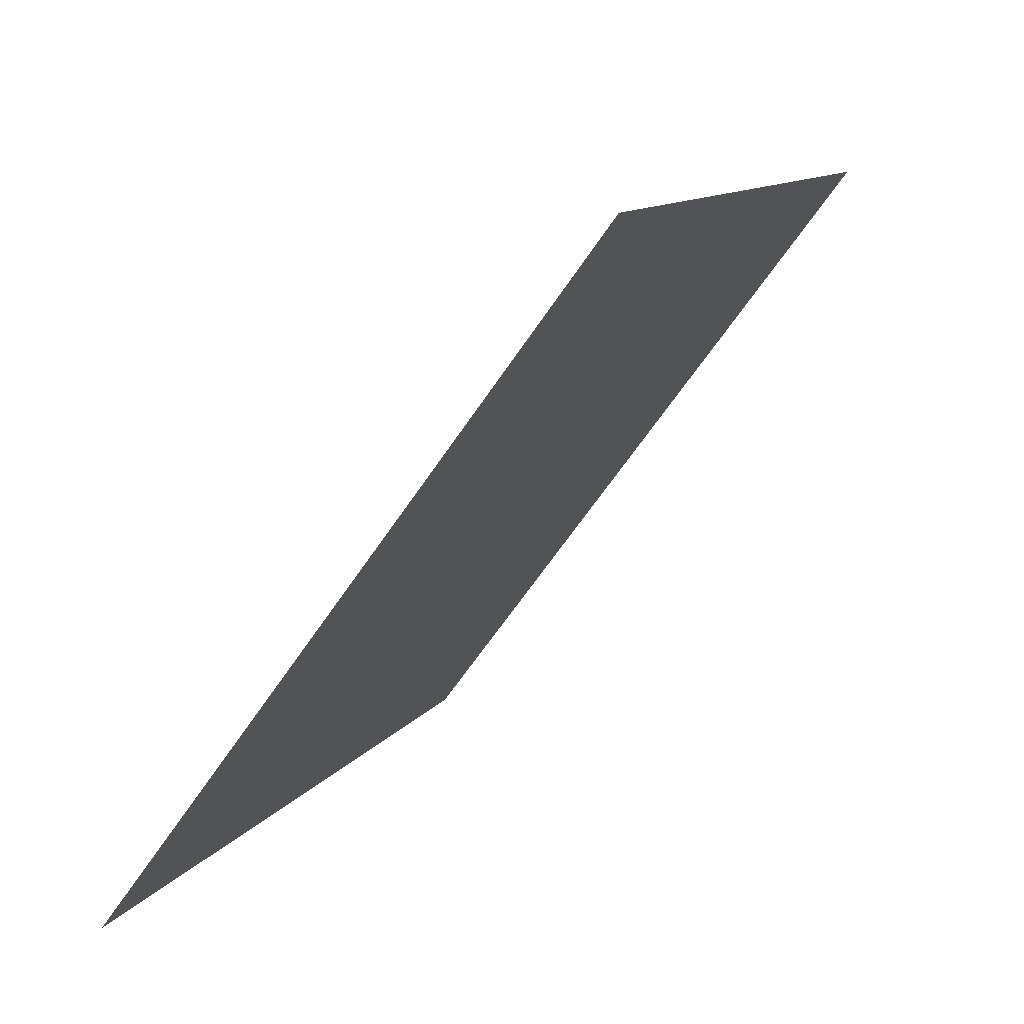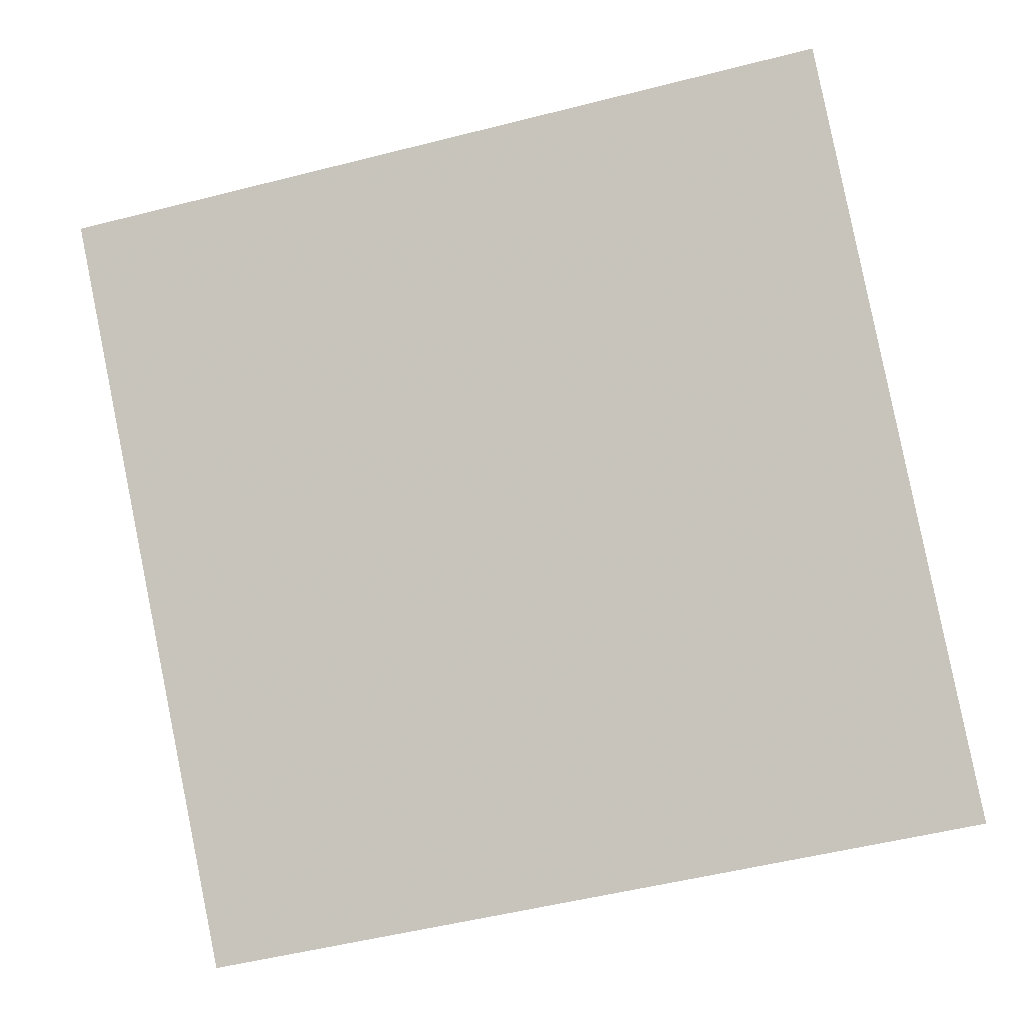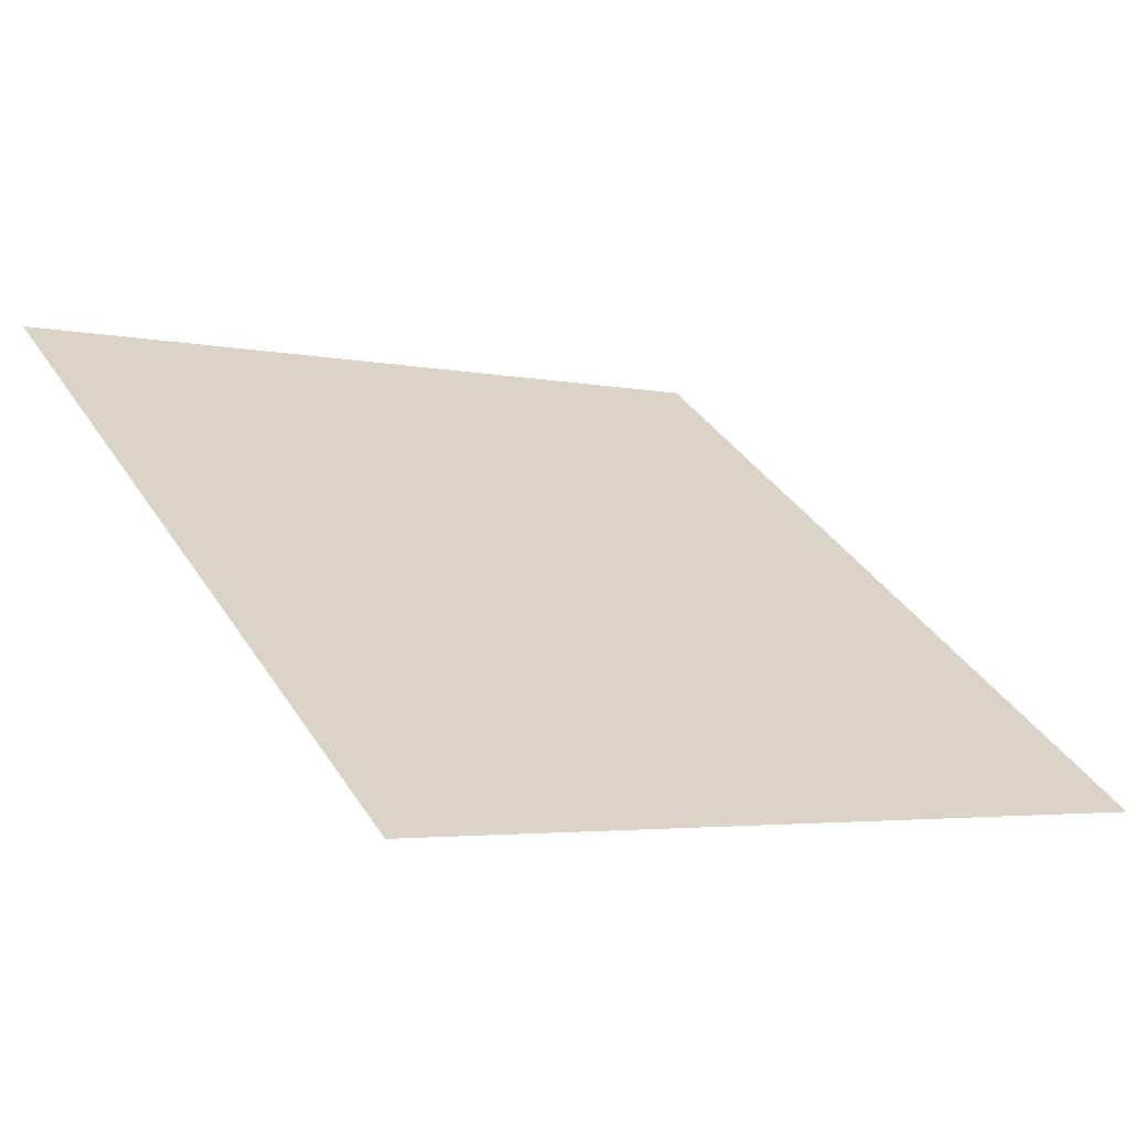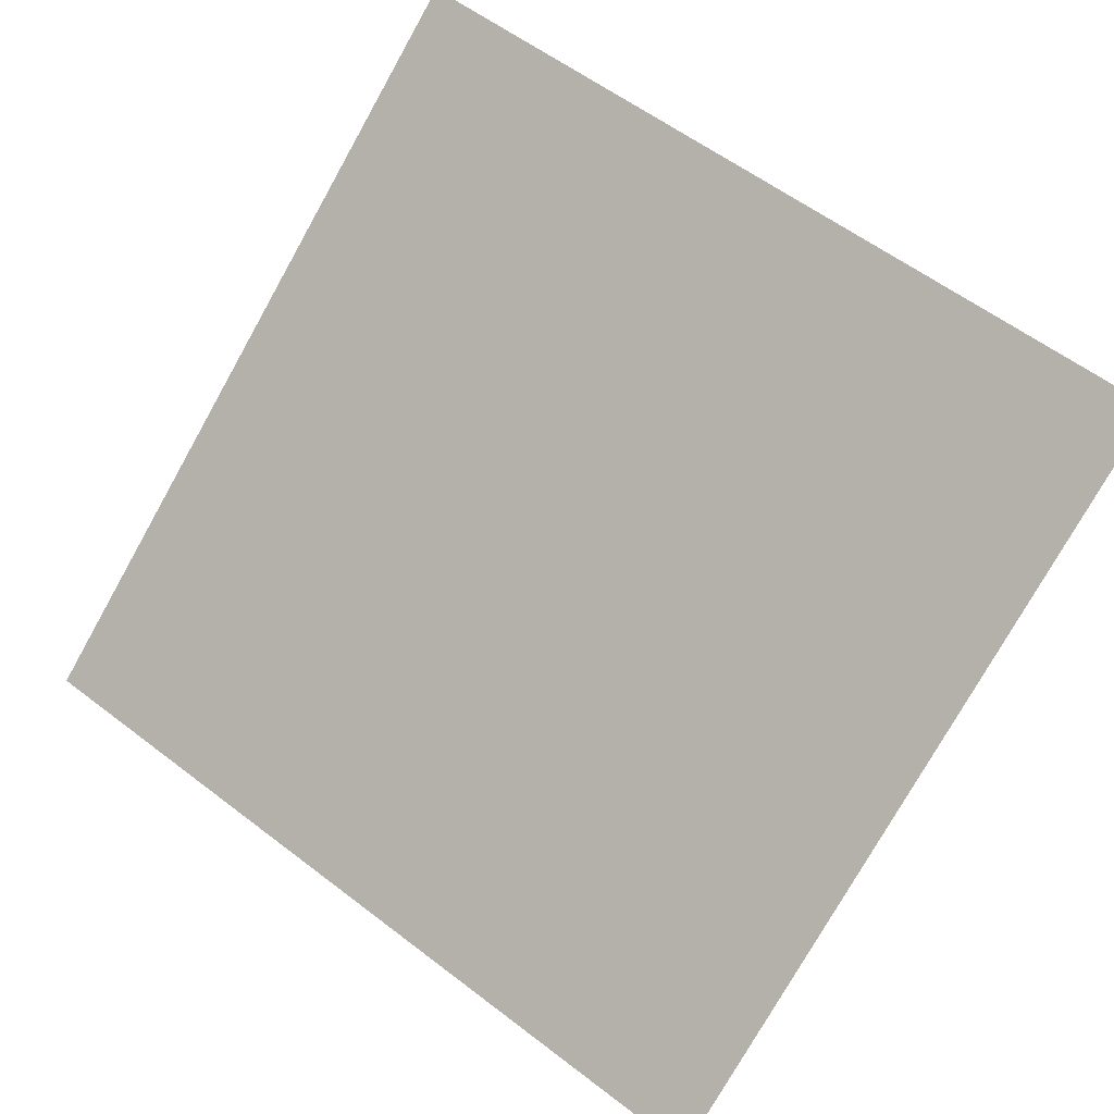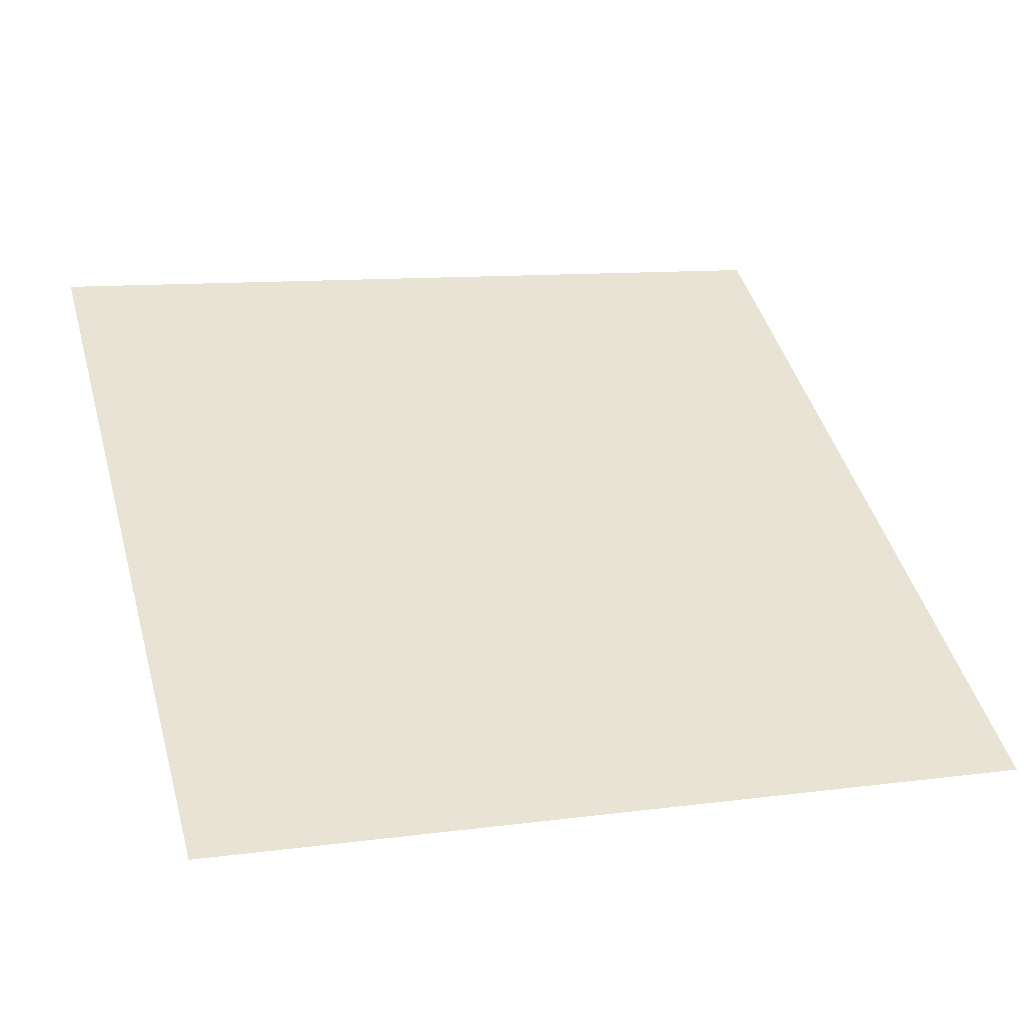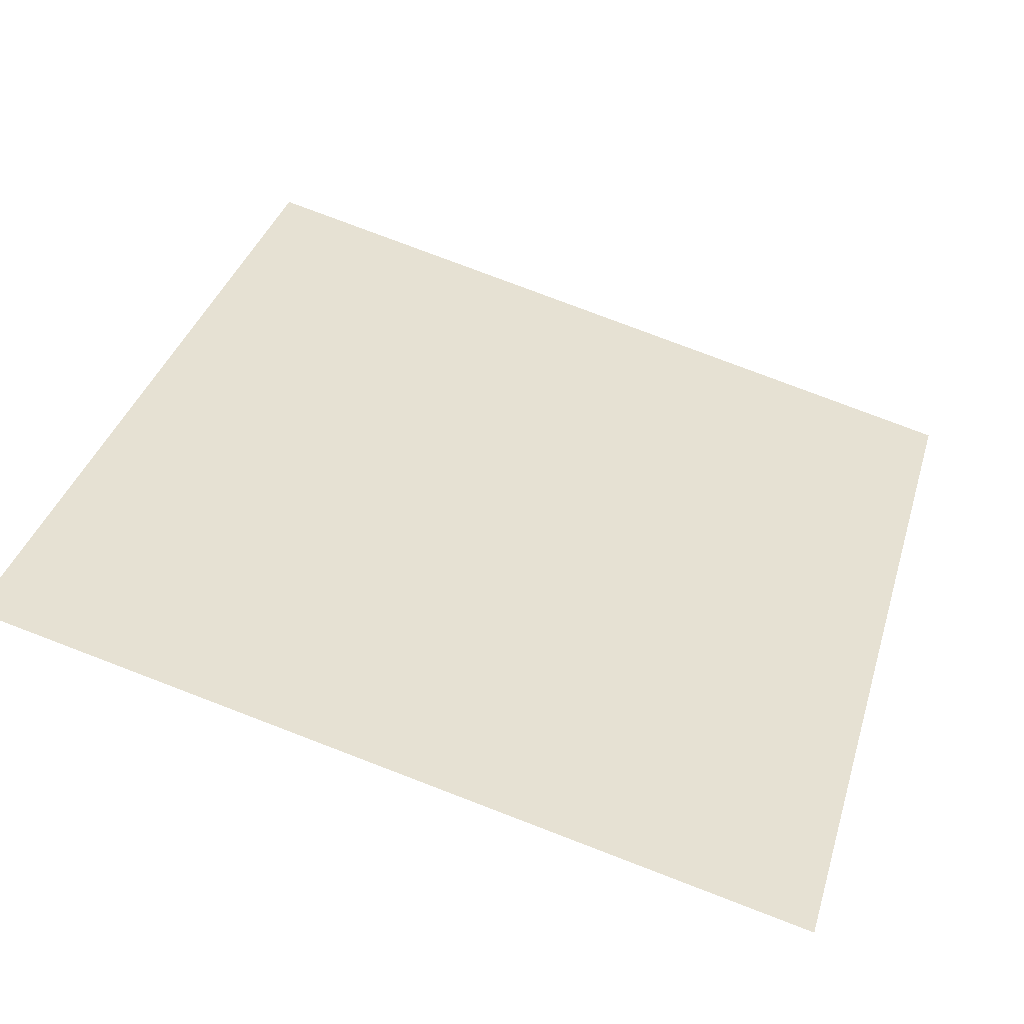
<metadata>
{"format":"obj","ext":"obj","renderer":"f3d","projection":"perspective","resolution":1024,"background":"white","views":[{"elev":10.4,"azim":109.4,"up":"+Z"},{"elev":-58.8,"azim":15.6,"up":"+Y"},{"elev":-5.9,"azim":144.2,"up":"+Y"},{"elev":60.1,"azim":-141.0,"up":"+Y"},{"elev":6.2,"azim":162.0,"up":"+Y"},{"elev":74.9,"azim":21.3,"up":"+Y"}]}
</metadata>
<code>
v -0.1227 0.6316 0.298
v -0.1293 0.6318 0.298
v -0.1291 0.6357 0.3033
v -0.1226 0.6355 0.3032
f 4 3 2 1

</code>
